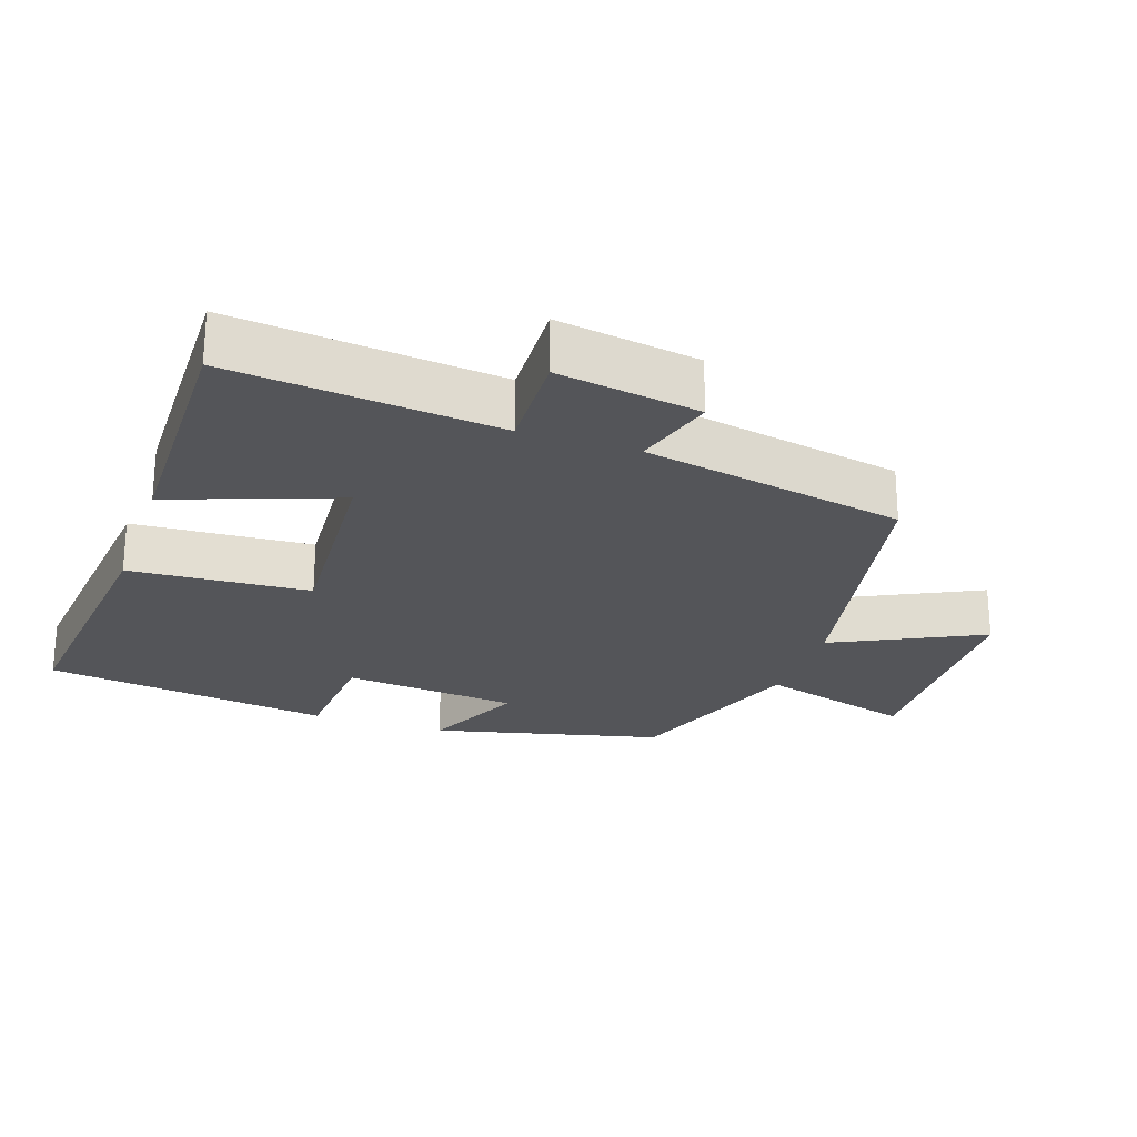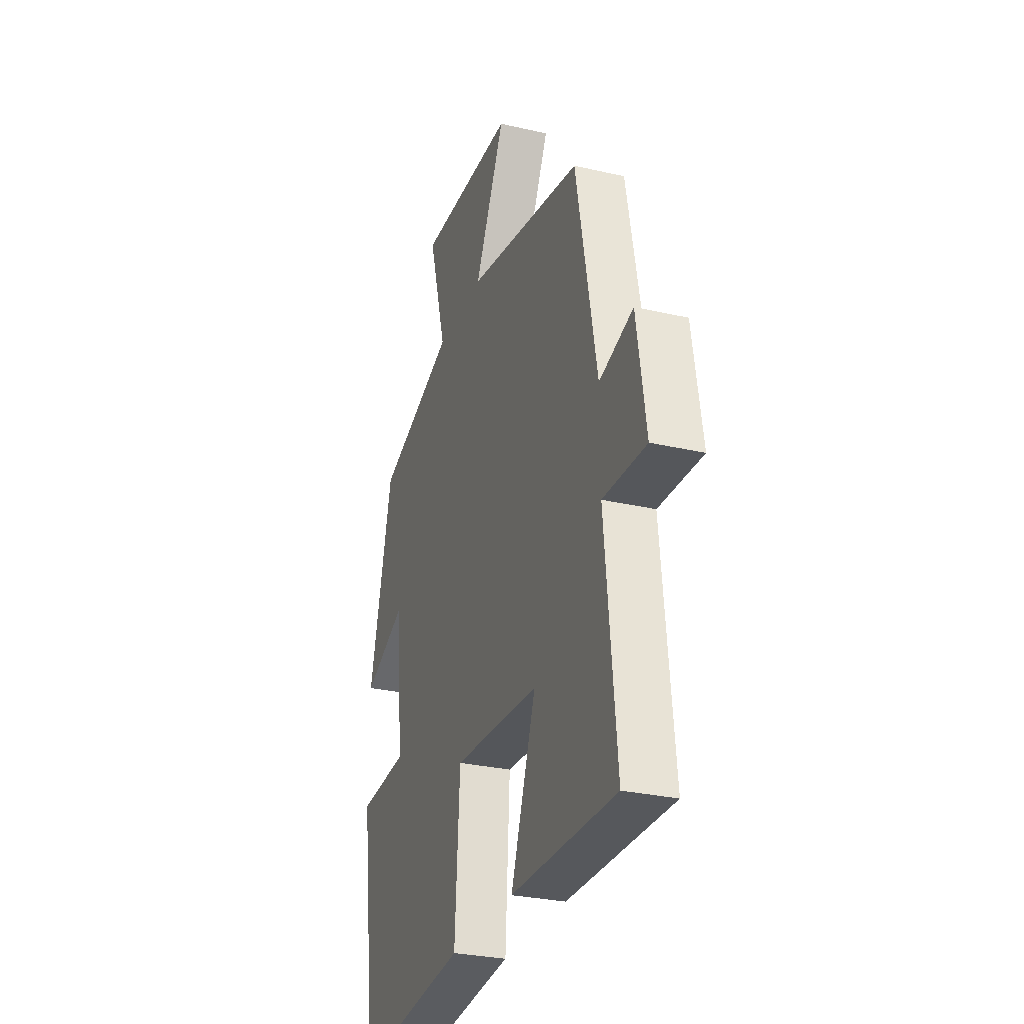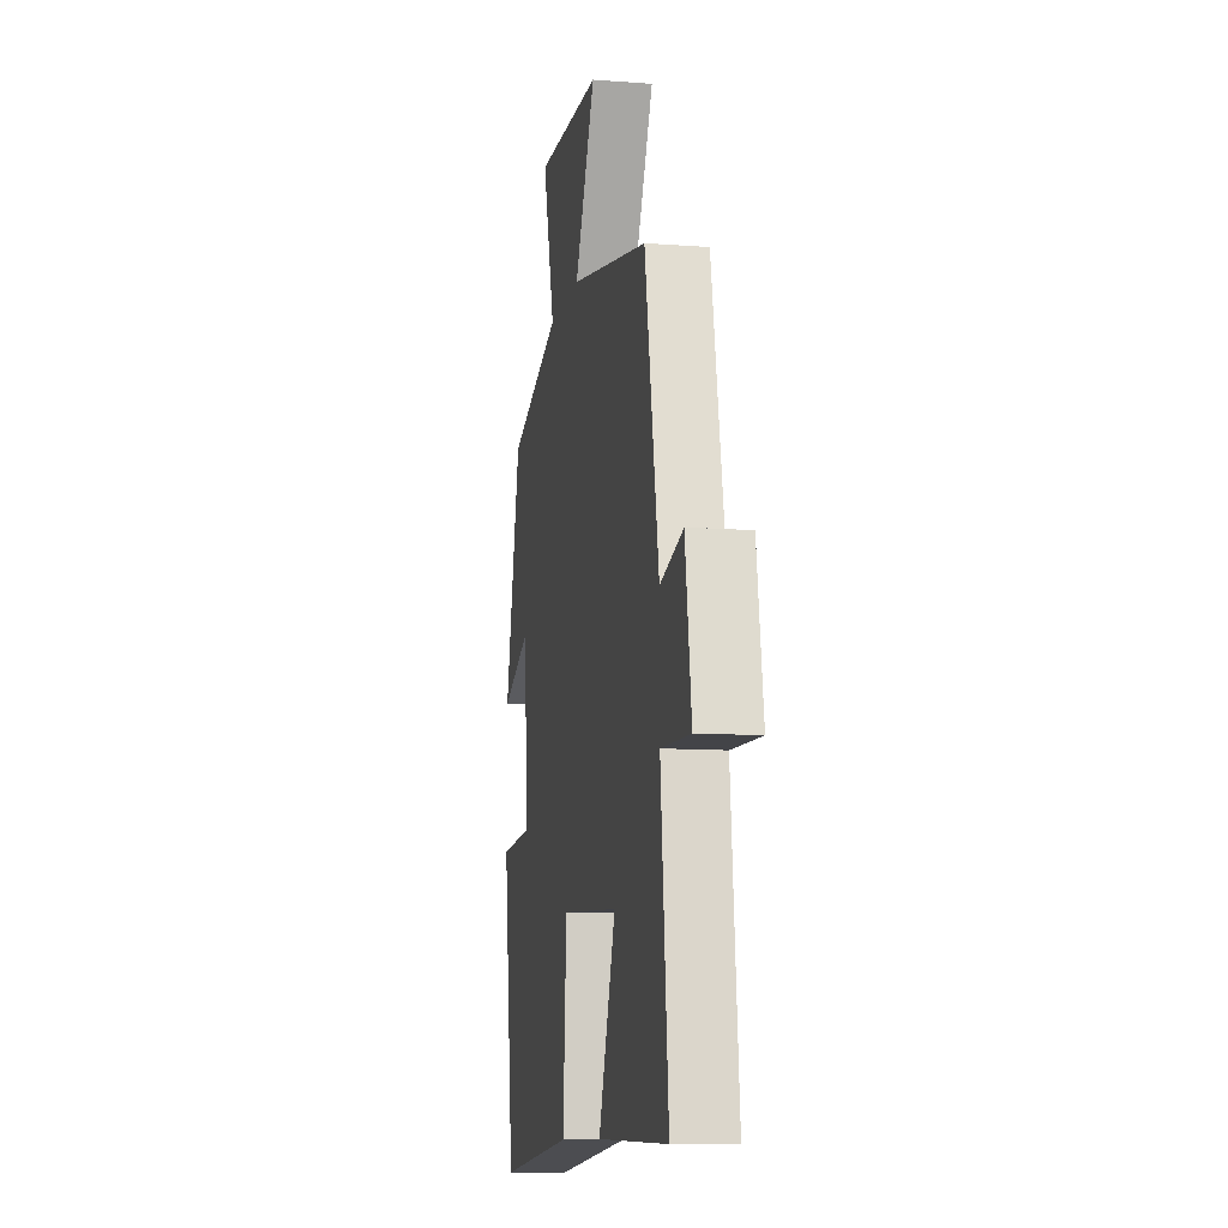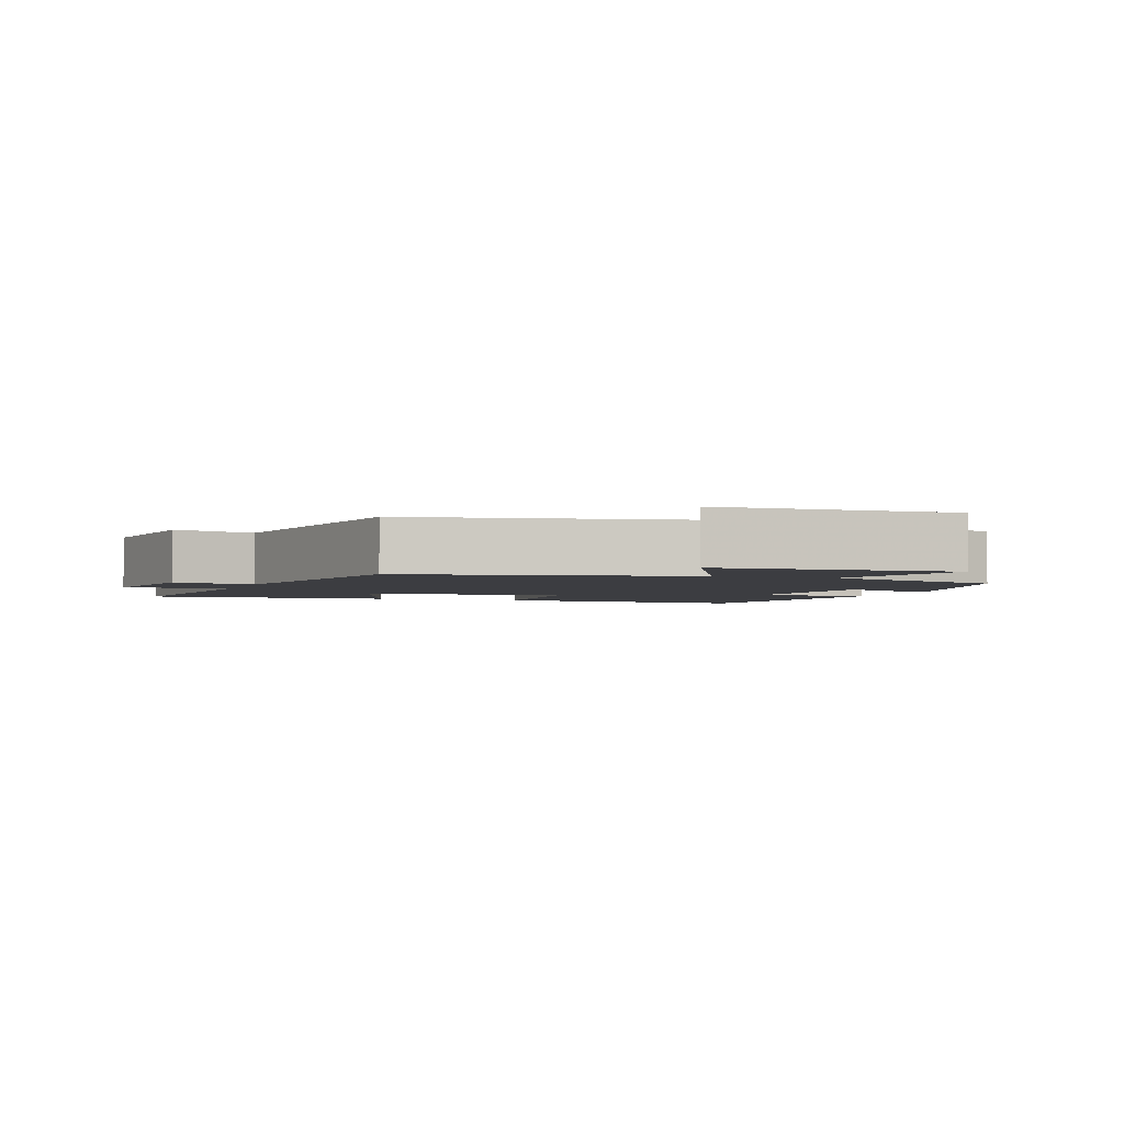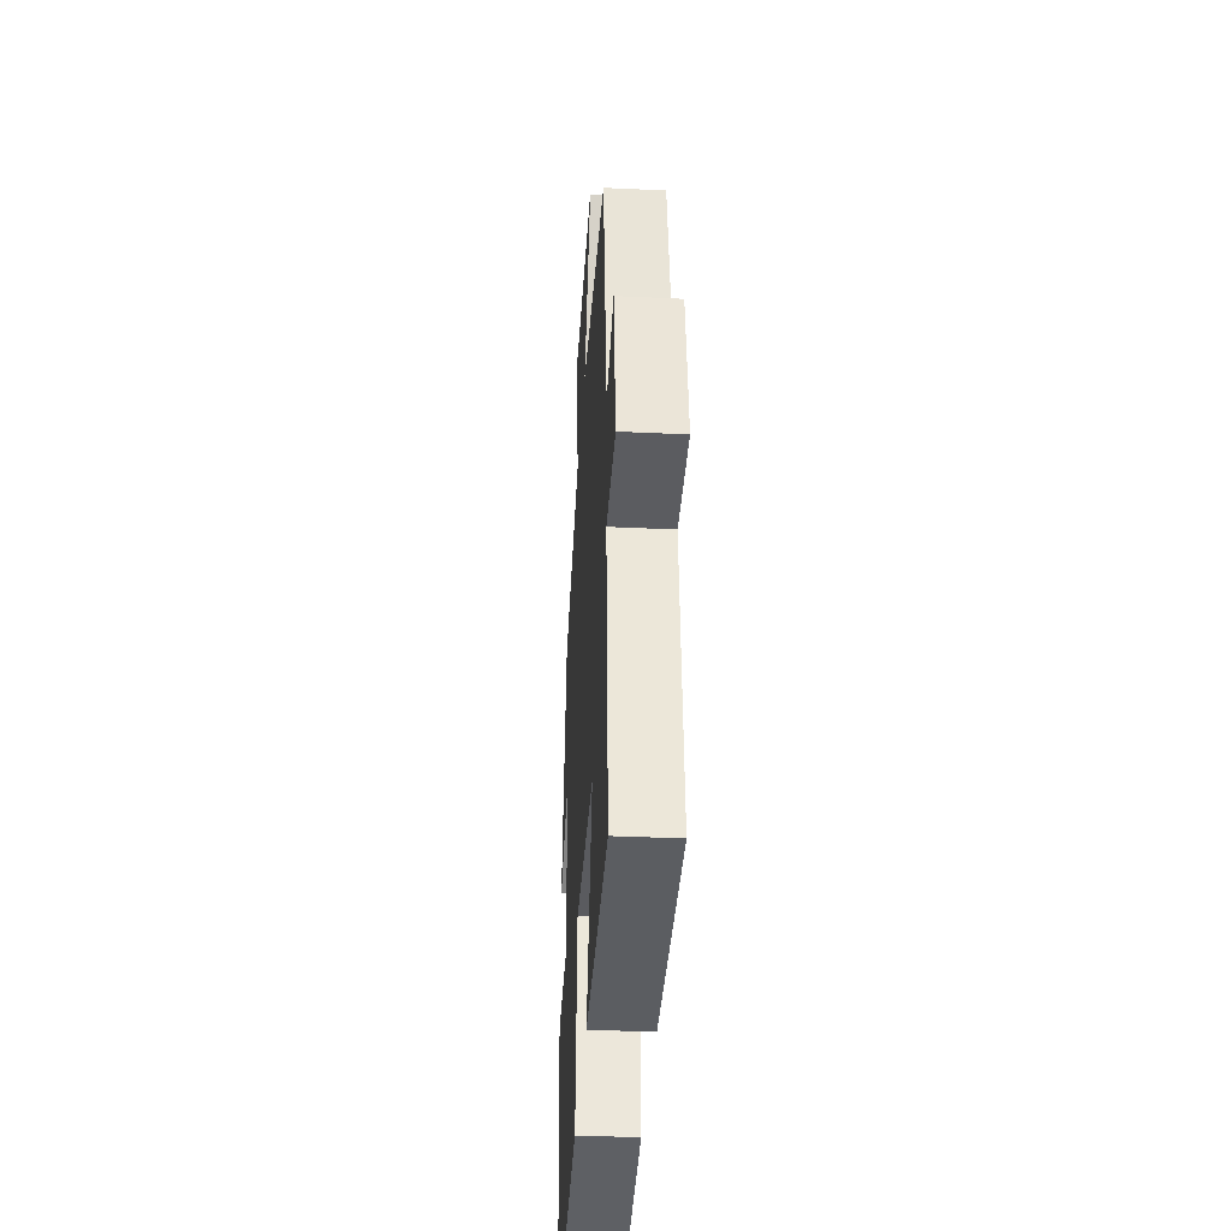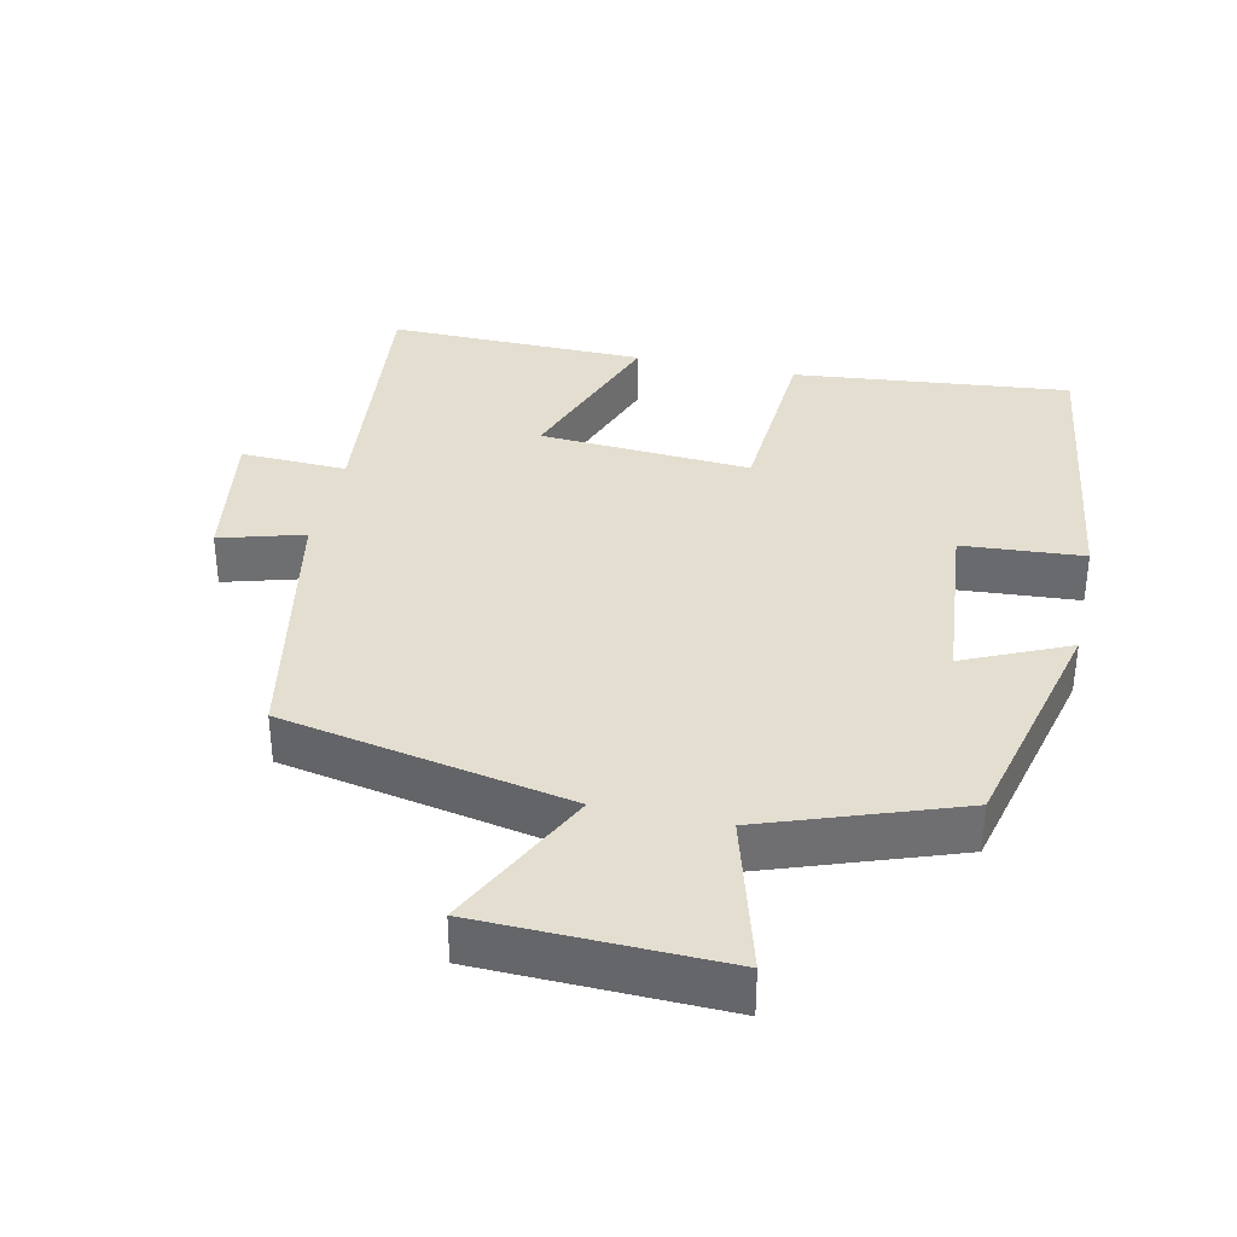
<metadata>
{"format":"obj","ext":"obj","renderer":"f3d","projection":"perspective","resolution":1024,"background":"white","views":[{"elev":-24.6,"azim":-108.9,"up":"+Y"},{"elev":-29.1,"azim":-109.0,"up":"+Z"},{"elev":-10.5,"azim":-100.8,"up":"+Z"},{"elev":-2.7,"azim":-19.6,"up":"+Y"},{"elev":-37.1,"azim":-93.5,"up":"+Z"},{"elev":35.7,"azim":12.3,"up":"+Y"}]}
</metadata>
<code>
v 0.443 0.07 -0.54
v 0.053 0.07 -0.5
v 0.036 0.07 -0.241
v -0.262 0.07 -0.261
v -0.175 0.07 -0.5
v -0.539 0.07 -0.506
v -0.5 0.07 -0.122
v -0.65 0.07 -0.128
v -0.618 0.07 0.076
v -0.5 0.07 0.042
v -0.428 0.07 0.42
v -0.023 0.07 0.5
v -0.128 0.07 0.713
v 0.212 0.07 0.723
v 0.149 0.07 0.5
v 0.42 0.07 0.404
v 0.5 0.07 0.073
v 0.353 0.07 0.139
v 0.329 0.07 -0.113
v 0.5 0.07 -0.125
v 0.443 0 -0.54
v 0.053 0 -0.5
v 0.036 0 -0.241
v -0.262 0 -0.261
v -0.175 0 -0.5
v -0.539 0 -0.506
v -0.5 0 -0.122
v -0.65 0 -0.128
v -0.618 0 0.076
v -0.5 0 0.042
v -0.428 0 0.42
v -0.023 0 0.5
v -0.128 0 0.713
v 0.212 0 0.723
v 0.149 0 0.5
v 0.42 0 0.404
v 0.5 0 0.073
v 0.353 0 0.139
v 0.329 0 -0.113
v 0.5 0 -0.125
f 1 2 3
f 20 1 3
f 19 20 3
f 18 19 3 4
f 15 16 17 18
f 15 18 4
f 12 13 14 15
f 12 15 4
f 11 12 4
f 10 11 4
f 7 8 9 10
f 7 10 4 5
f 5 6 7
f 23 22 21
f 23 21 40
f 23 40 39
f 24 23 39 38
f 38 37 36 35
f 24 38 35
f 35 34 33 32
f 24 35 32
f 24 32 31
f 24 31 30
f 30 29 28 27
f 25 24 30 27
f 27 26 25
f 1 21 22 2
f 2 22 23 3
f 3 23 24 4
f 4 24 25 5
f 5 25 26 6
f 6 26 27 7
f 7 27 28 8
f 8 28 29 9
f 9 29 30 10
f 10 30 31 11
f 11 31 32 12
f 12 32 33 13
f 13 33 34 14
f 14 34 35 15
f 15 35 36 16
f 16 36 37 17
f 17 37 38 18
f 18 38 39 19
f 19 39 40 20
f 20 40 21 1

</code>
